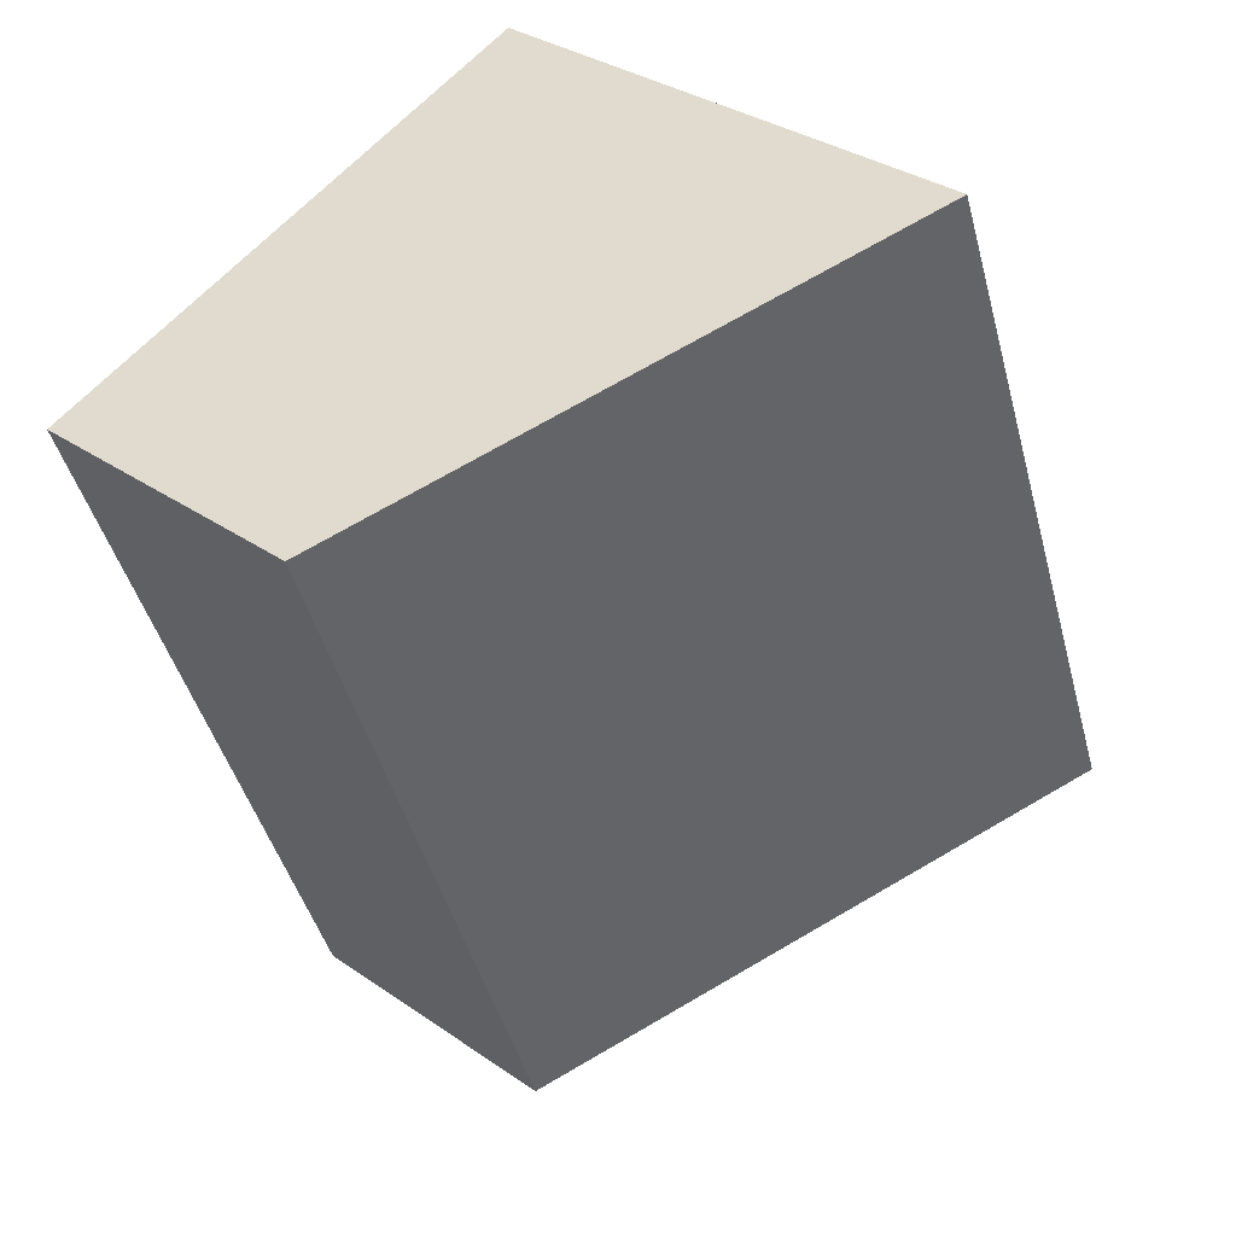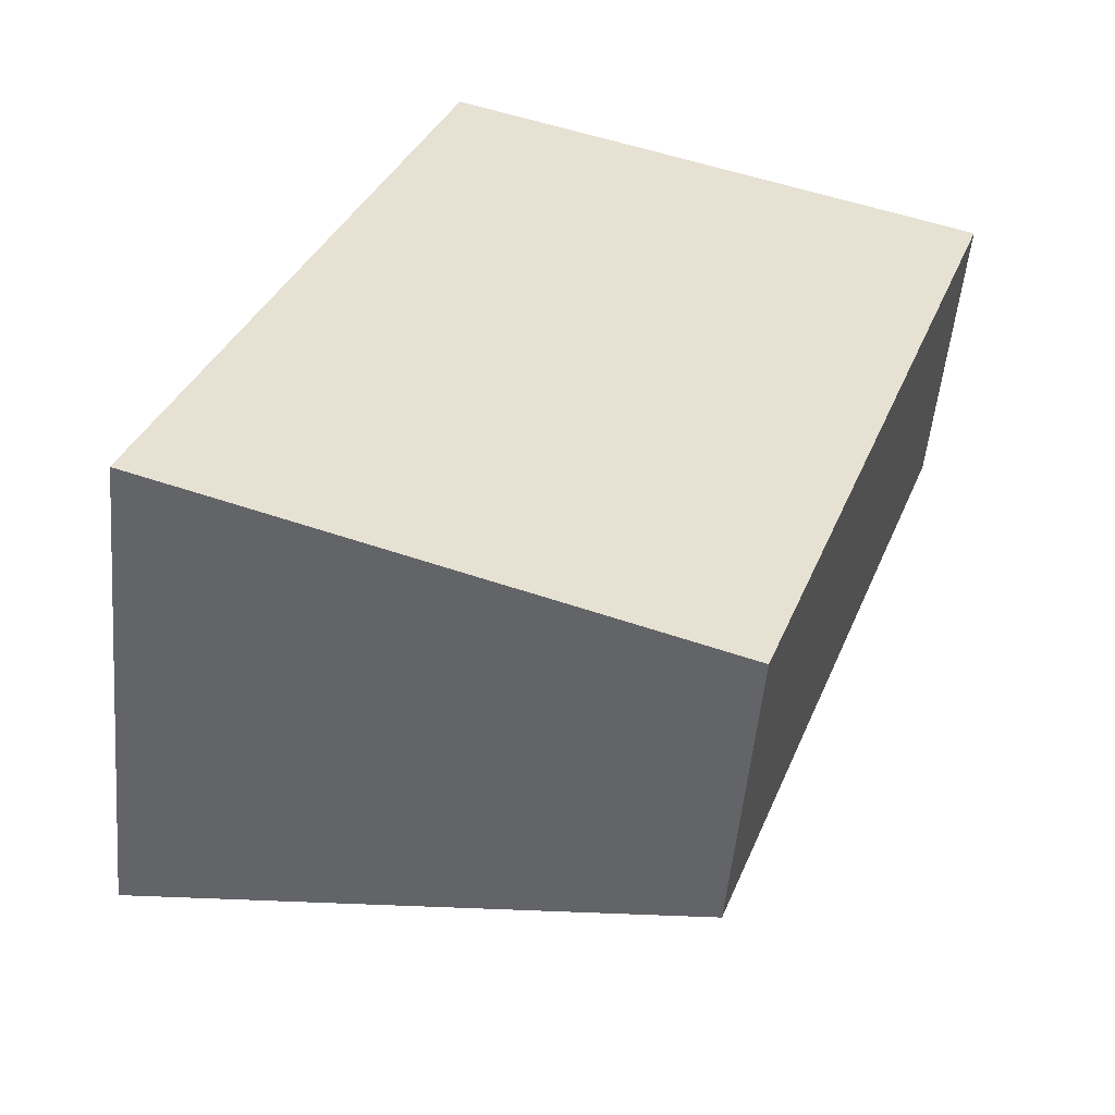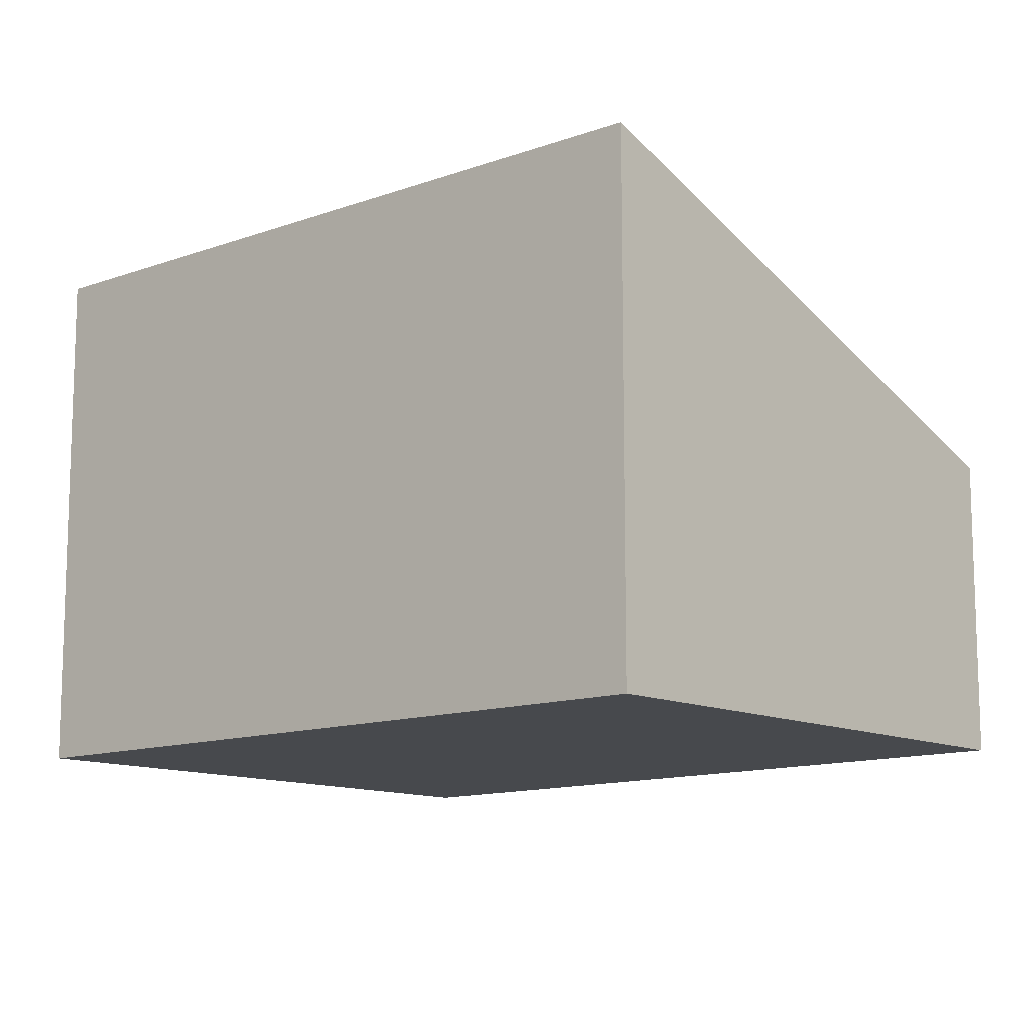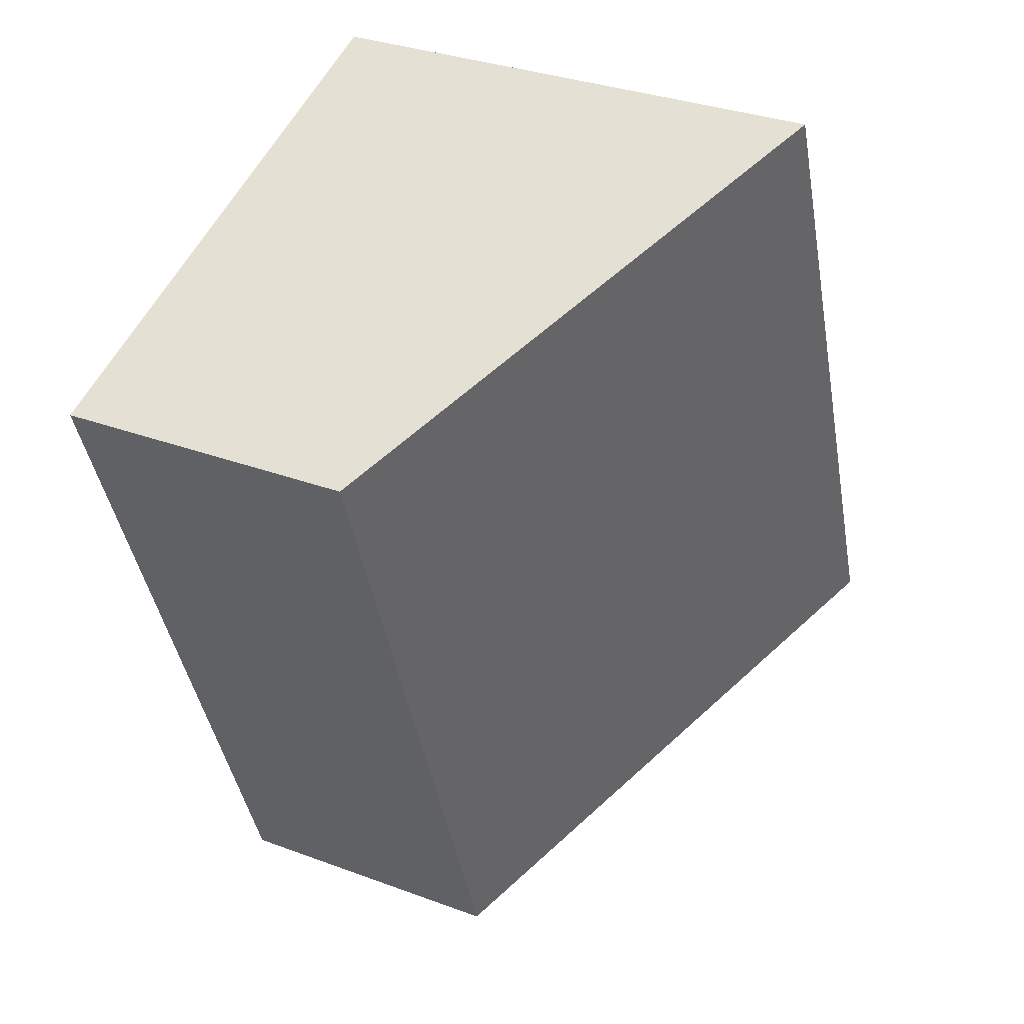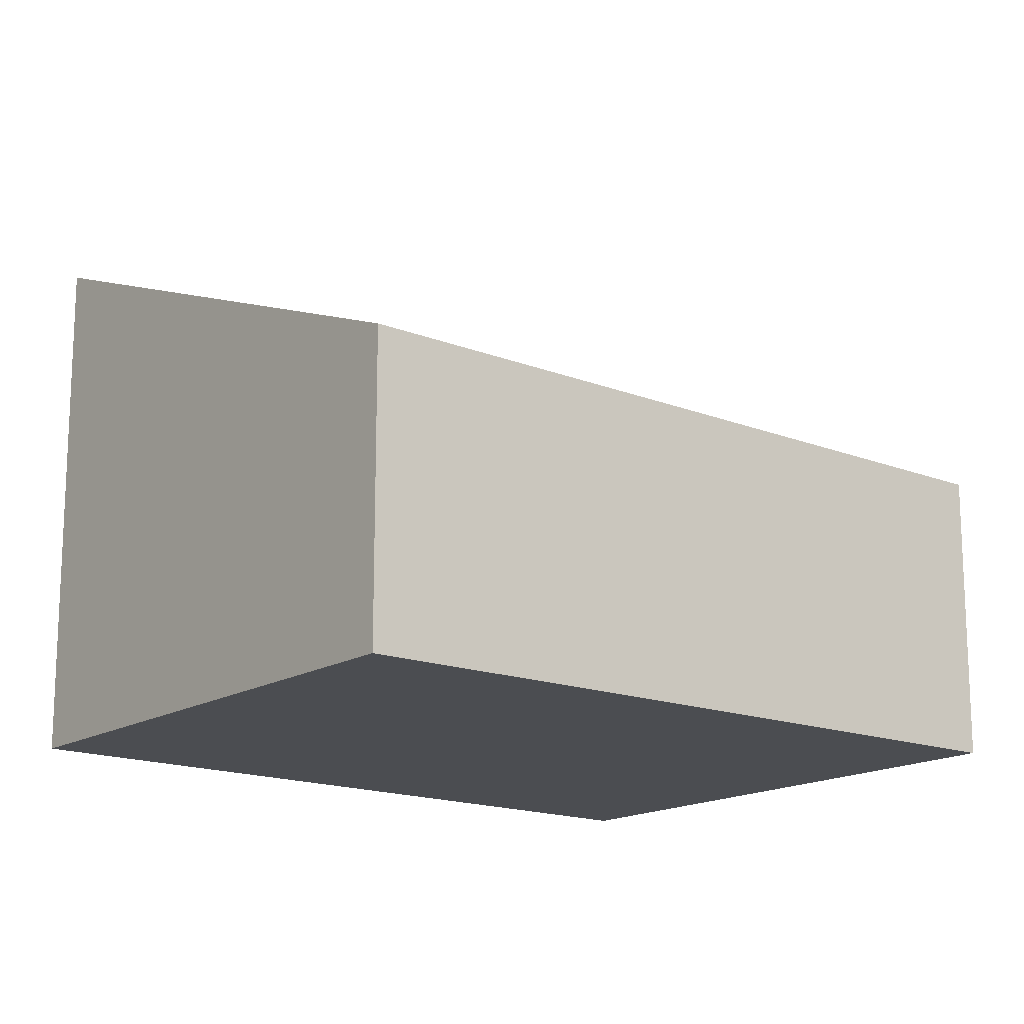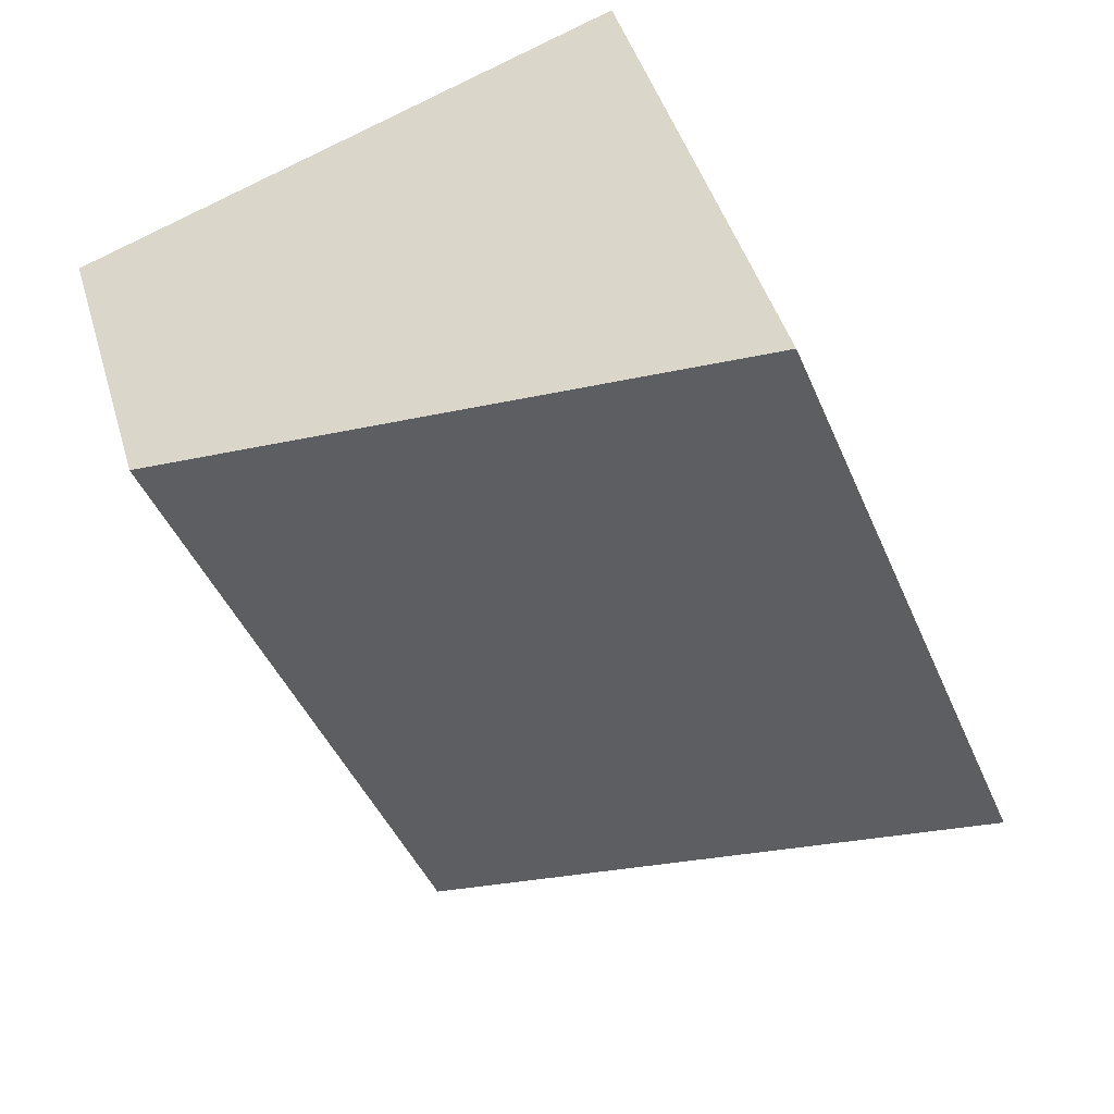
<metadata>
{"format":"obj","ext":"obj","renderer":"f3d","projection":"perspective","resolution":1024,"background":"white","views":[{"elev":33.0,"azim":133.6,"up":"+Z"},{"elev":-52.2,"azim":-5.2,"up":"+Z"},{"elev":-12.2,"azim":-27.8,"up":"+Y"},{"elev":32.2,"azim":117.6,"up":"+Z"},{"elev":-16.0,"azim":71.6,"up":"+Y"},{"elev":45.1,"azim":163.9,"up":"+Z"}]}
</metadata>
<code>
v  0 2.884 1.766e-16
v  4.538 1.658 2.862
v  3.088 1.617 -1.123
v  1.549 2.884 3.949
v  4.538 -1.752e-16 2.862
v  3.088 6.876e-17 -1.123
v  0 0 0
v  1.549 -2.418e-16 3.949
g defaultobject
f 1 2 3
f 2 1 4
f 5 3 2
f 3 5 6
f 3 7 1
f 7 3 6
f 7 4 1
f 4 7 8
f 8 2 4
f 2 8 5
f 8 6 5
f 6 8 7

</code>
